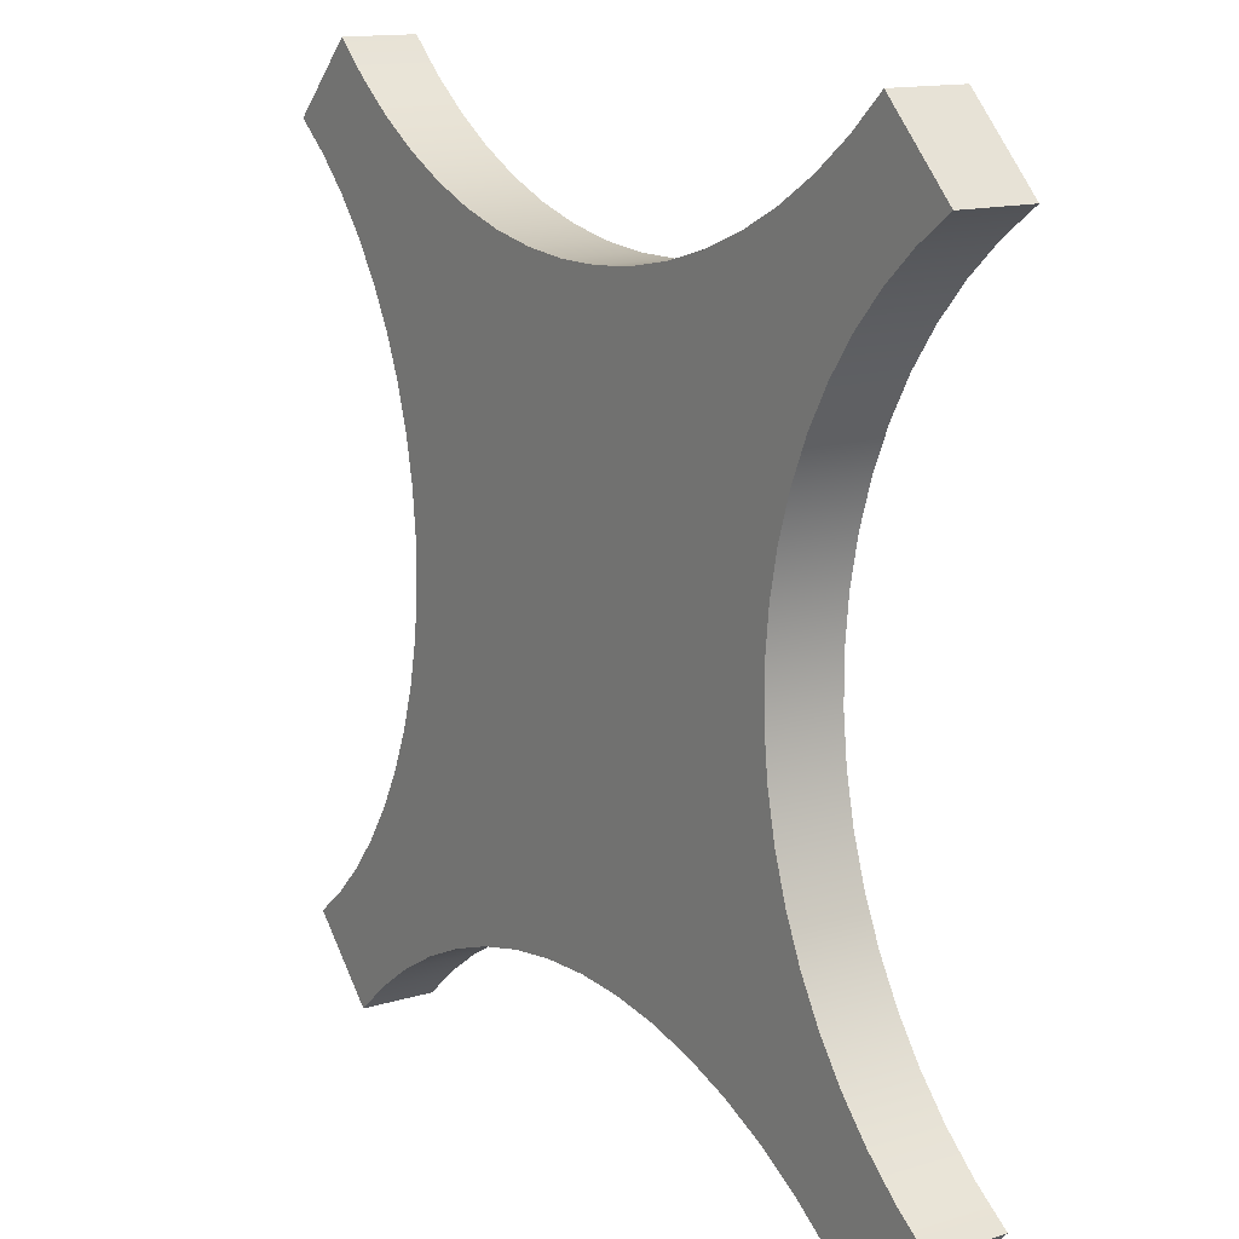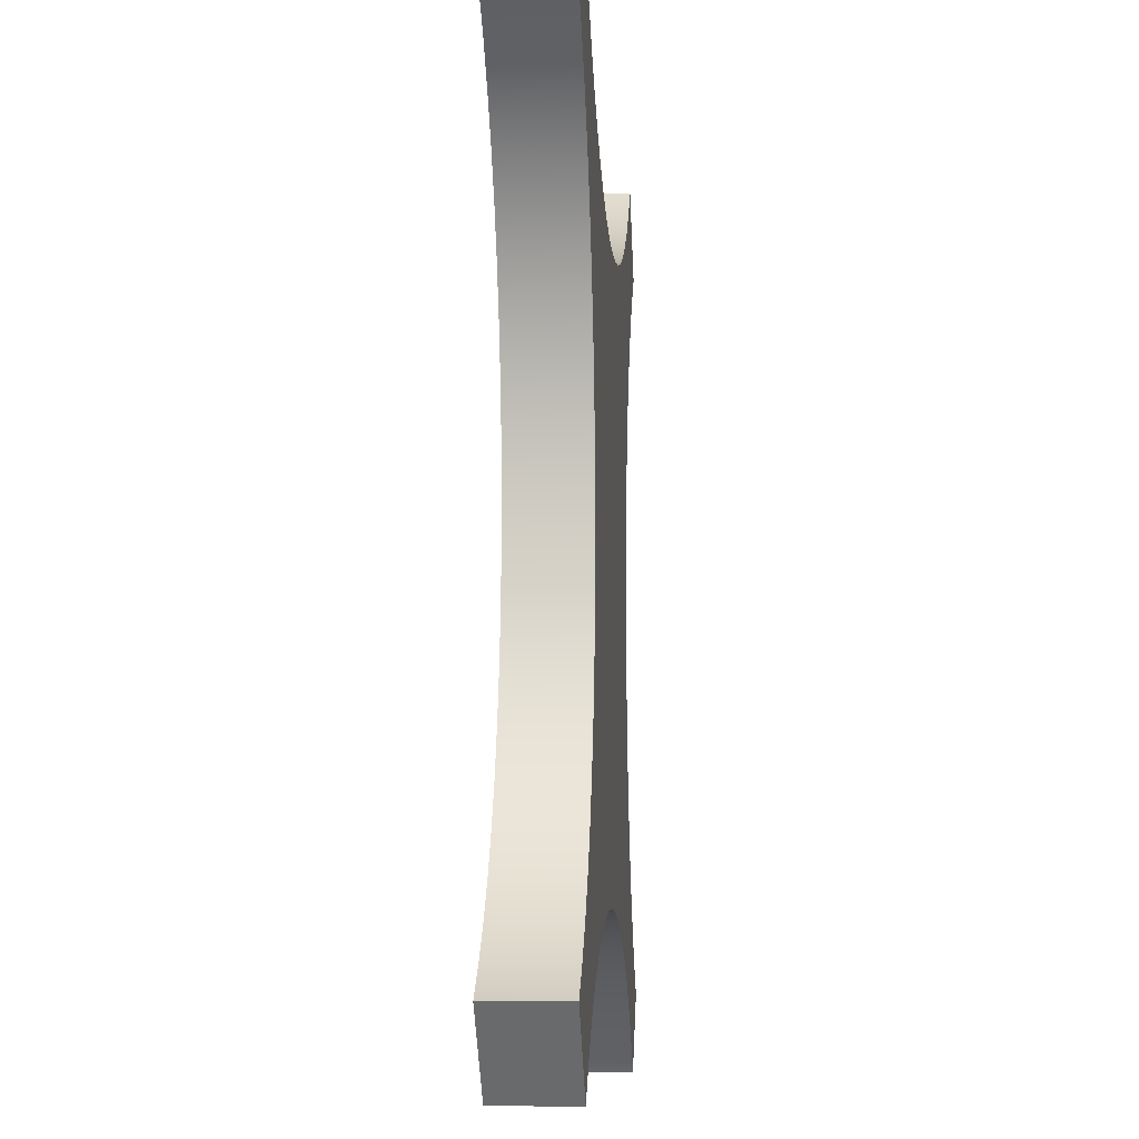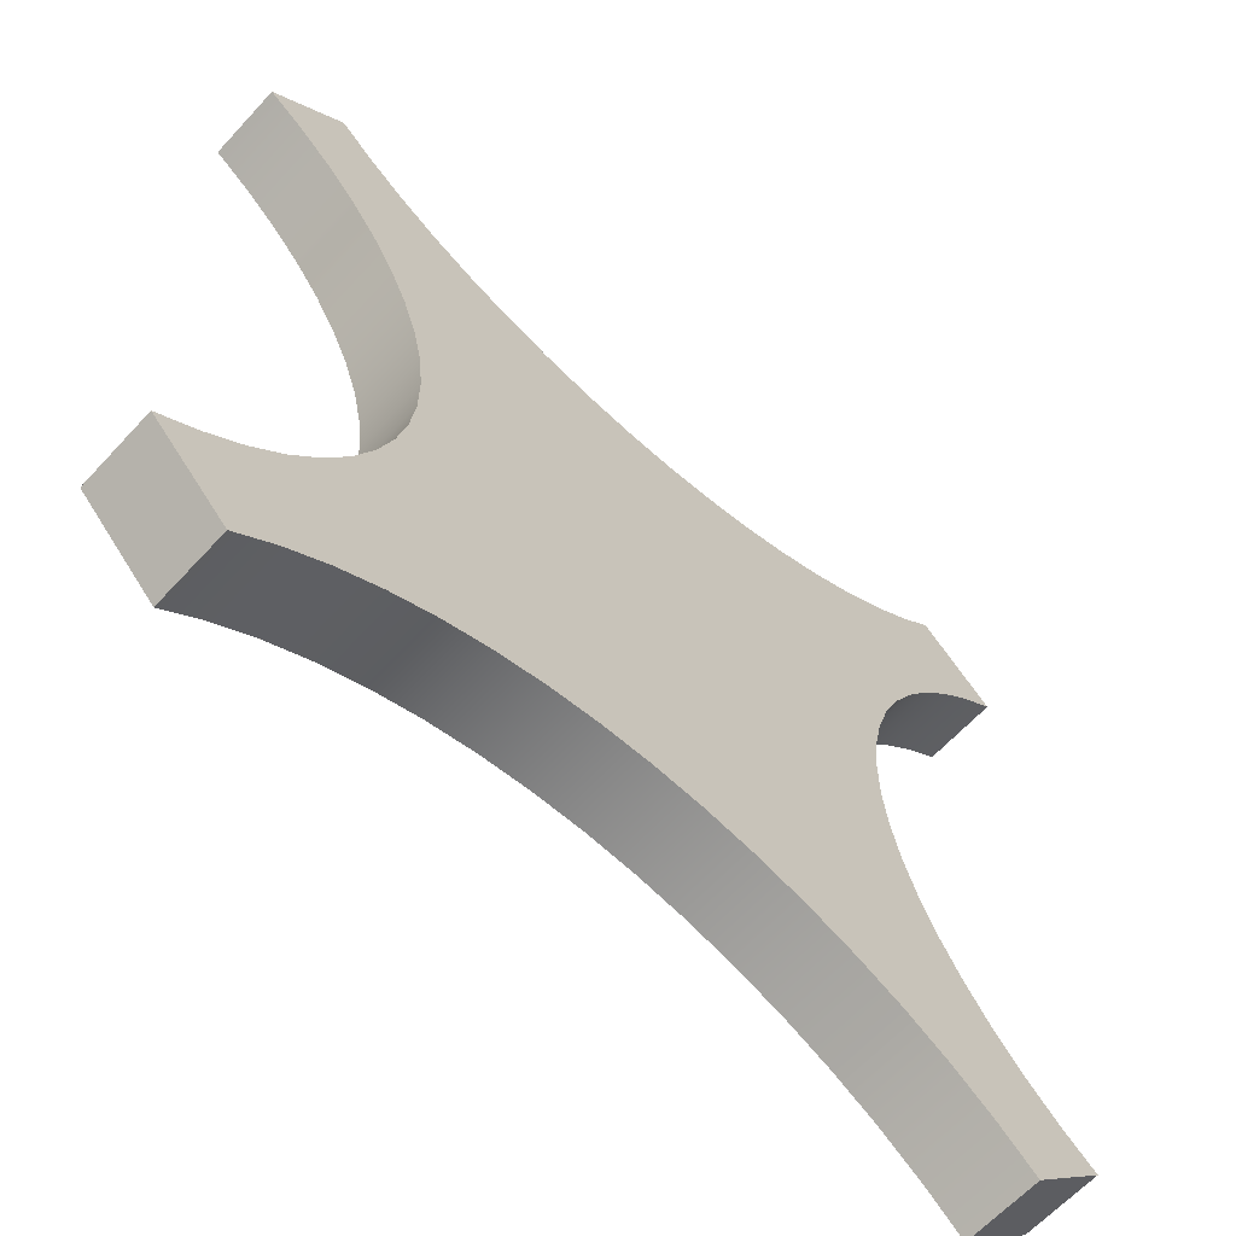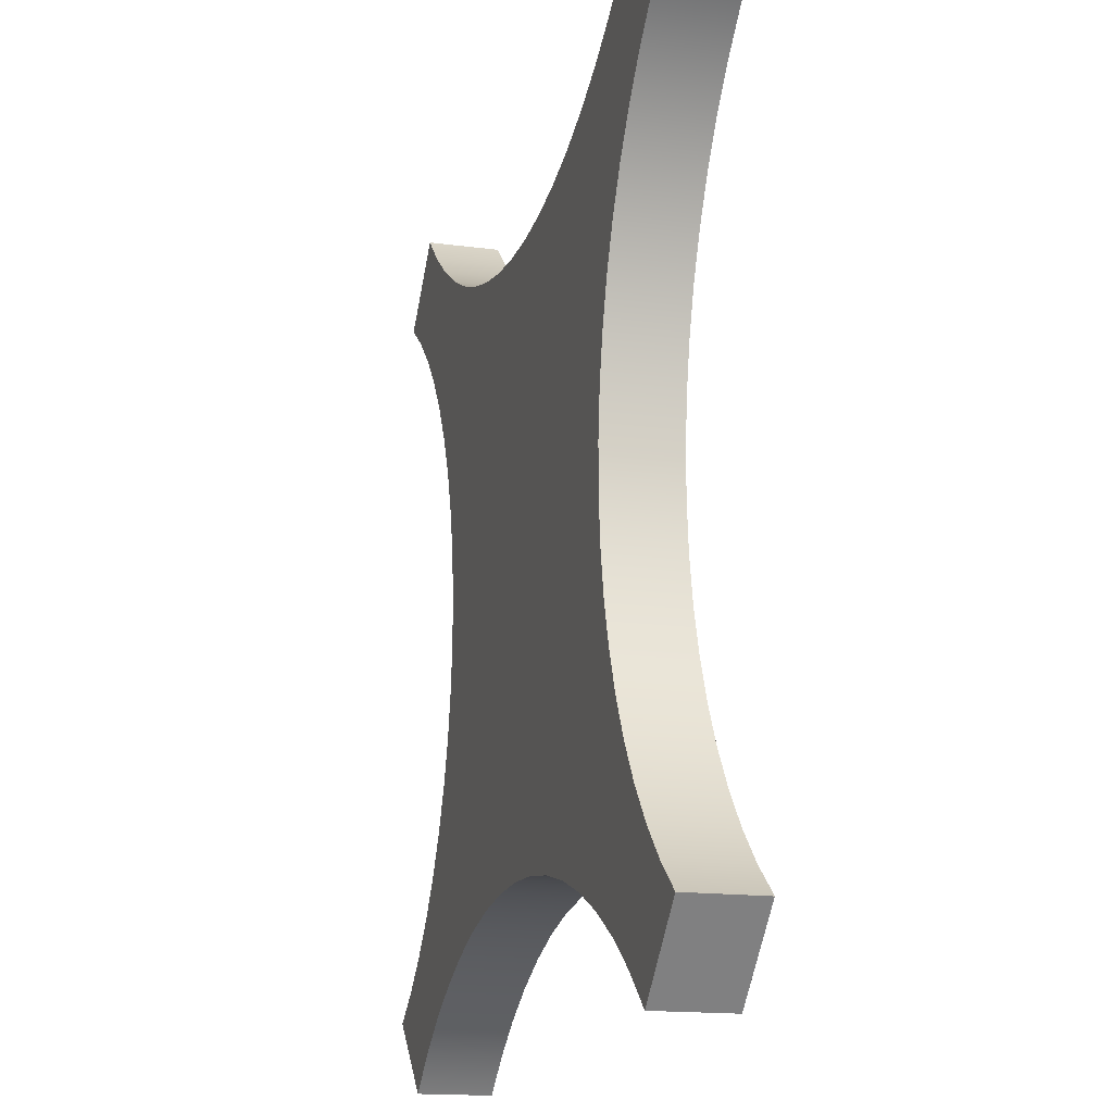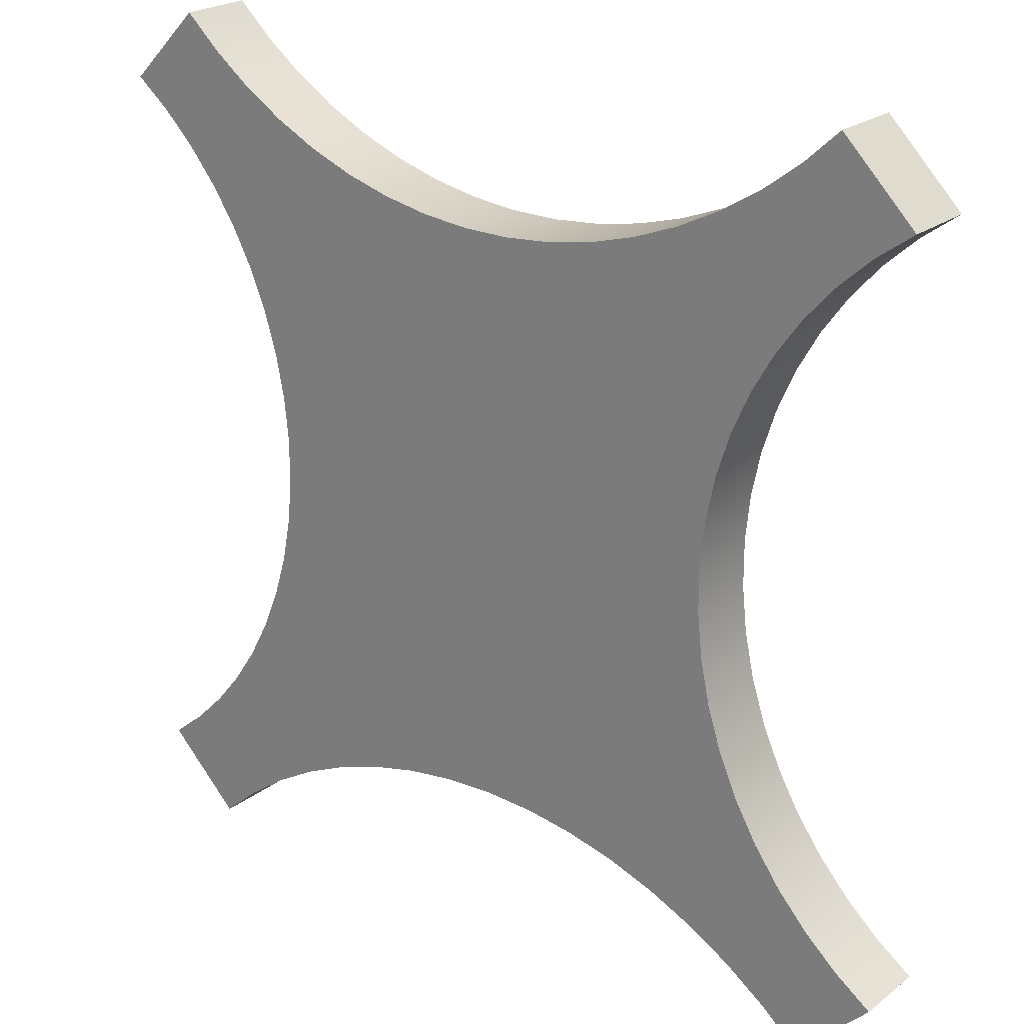
<metadata>
{"format":"obj","ext":"obj","renderer":"f3d","projection":"perspective","resolution":1024,"background":"white","views":[{"elev":14.0,"azim":-124.0,"up":"+Z"},{"elev":-8.3,"azim":-86.1,"up":"+Z"},{"elev":-64.0,"azim":-42.7,"up":"+Z"},{"elev":-15.9,"azim":74.5,"up":"+Z"},{"elev":23.0,"azim":-141.8,"up":"+Z"}]}
</metadata>
<code>
v -2.5 0 4.5
v -2.26 0 4.278
v -2 0 4.079
v -1.723 0 3.905
v -1.43 0 3.757
v -1.126 0 3.638
v -0.8112 0 3.547
v -0.4895 0 3.487
v -0.1637 0 3.456
v 0.1637 0 3.456
v 0.4895 0 3.487
v 0.8112 0 3.547
v 1.126 0 3.638
v 1.43 0 3.757
v 1.723 0 3.905
v 2 0 4.079
v 2.26 0 4.278
v 2.5 0 4.5
v 2.5 0.5 4.5
v 2.26 0.5 4.278
v 2 0.5 4.079
v 1.723 0.5 3.905
v 1.43 0.5 3.757
v 1.126 0.5 3.638
v 0.8112 0.5 3.547
v 0.4895 0.5 3.487
v 0.1637 0.5 3.456
v -0.1637 0.5 3.456
v -0.4895 0.5 3.487
v -0.8112 0.5 3.547
v -1.126 0.5 3.638
v -1.43 0.5 3.757
v -1.723 0.5 3.905
v -2 0.5 4.079
v -2.26 0.5 4.278
v -2.5 0.5 4.5
v -3 0 4
v -2.5 0 4.5
v -2.5 0.5 4.5
v -3 0.5 4
v -3.021 0 -0.9937
v -2.768 0 -0.8113
v -2.536 0 -0.6036
v -2.327 0 -0.3728
v -2.143 0 -0.1214
v -1.987 0 0.1478
v -1.859 0 0.4319
v -1.762 0 0.7278
v -1.696 0 1.032
v -1.662 0 1.342
v -1.661 0 1.653
v -1.692 0 1.963
v -1.755 0 2.268
v -1.85 0 2.565
v -1.975 0 2.85
v -2.13 0 3.12
v -2.312 0 3.373
v -2.519 0 3.606
v -2.749 0 3.816
v -3 0 4
v -3 0.5 4
v -2.749 0.5 3.816
v -2.519 0.5 3.606
v -2.312 0.5 3.373
v -2.13 0.5 3.12
v -1.975 0.5 2.85
v -1.85 0.5 2.565
v -1.755 0.5 2.268
v -1.692 0.5 1.963
v -1.661 0.5 1.653
v -1.662 0.5 1.342
v -1.696 0.5 1.032
v -1.762 0.5 0.7278
v -1.859 0.5 0.4319
v -1.987 0.5 0.1478
v -2.143 0.5 -0.1214
v -2.327 0.5 -0.3728
v -2.536 0.5 -0.6036
v -2.768 0.5 -0.8113
v -3.021 0.5 -0.9937
v -2.514 0 -1.501
v -3.021 0 -0.9937
v -3.021 0.5 -0.9937
v -2.514 0.5 -1.501
v 2.496 0 -1.504
v 2.236 0 -1.276
v 1.955 0 -1.074
v 1.657 0 -0.8993
v 1.342 0 -0.7544
v 1.016 0 -0.6402
v 0.6798 0 -0.5579
v 0.3374 0 -0.5081
v -0.008095 0 -0.4913
v -0.3537 0 -0.5077
v -0.6961 0 -0.5571
v -1.032 0 -0.6391
v -1.359 0 -0.7529
v -1.673 0 -0.8974
v -1.972 0 -1.071
v -2.253 0 -1.273
v -2.514 0 -1.501
v -2.514 0.5 -1.501
v -2.253 0.5 -1.273
v -1.972 0.5 -1.071
v -1.673 0.5 -0.8974
v -1.359 0.5 -0.7529
v -1.032 0.5 -0.6391
v -0.6961 0.5 -0.5571
v -0.3537 0.5 -0.5077
v -0.008095 0.5 -0.4913
v 0.3374 0.5 -0.5081
v 0.6798 0.5 -0.5579
v 1.016 0.5 -0.6402
v 1.342 0.5 -0.7544
v 1.657 0.5 -0.8993
v 1.955 0.5 -1.074
v 2.236 0.5 -1.276
v 2.496 0.5 -1.504
v 3 0 -1
v 2.496 0 -1.504
v 2.496 0.5 -1.504
v 3 0.5 -1
v 3 0 4
v 2.763 0 3.807
v 2.547 0 3.591
v 2.352 0 3.355
v 2.182 0 3.101
v 2.037 0 2.832
v 1.92 0 2.549
v 1.831 0 2.257
v 1.771 0 1.957
v 1.741 0 1.653
v 1.741 0 1.347
v 1.771 0 1.043
v 1.831 0 0.7431
v 1.92 0 0.4506
v 2.037 0 0.1683
v 2.182 0 -0.1011
v 2.352 0 -0.355
v 2.547 0 -0.591
v 2.763 0 -0.8066
v 3 0 -1
v 3 0.5 -1
v 2.763 0.5 -0.8066
v 2.547 0.5 -0.591
v 2.352 0.5 -0.355
v 2.182 0.5 -0.1011
v 2.037 0.5 0.1683
v 1.92 0.5 0.4506
v 1.831 0.5 0.7431
v 1.771 0.5 1.043
v 1.741 0.5 1.347
v 1.741 0.5 1.653
v 1.771 0.5 1.957
v 1.831 0.5 2.257
v 1.92 0.5 2.549
v 2.037 0.5 2.832
v 2.182 0.5 3.101
v 2.352 0.5 3.355
v 2.547 0.5 3.591
v 2.763 0.5 3.807
v 3 0.5 4
v 2.5 0 4.5
v 3 0 4
v 3 0.5 4
v 2.5 0.5 4.5
v 2.5 0.5 4.5
v 3 0.5 4
v 2.763 0.5 3.807
v 2.547 0.5 3.591
v 2.352 0.5 3.355
v 2.182 0.5 3.101
v 2.037 0.5 2.832
v 1.92 0.5 2.549
v 1.831 0.5 2.257
v 1.771 0.5 1.957
v 1.741 0.5 1.653
v 1.741 0.5 1.347
v 1.771 0.5 1.043
v 1.831 0.5 0.7431
v 1.92 0.5 0.4506
v 2.037 0.5 0.1683
v 2.182 0.5 -0.1011
v 2.352 0.5 -0.355
v 2.547 0.5 -0.591
v 2.763 0.5 -0.8066
v 3 0.5 -1
v 2.496 0.5 -1.504
v 2.236 0.5 -1.276
v 1.955 0.5 -1.074
v 1.657 0.5 -0.8993
v 1.342 0.5 -0.7544
v 1.016 0.5 -0.6402
v 0.6798 0.5 -0.5579
v 0.3374 0.5 -0.5081
v -0.008095 0.5 -0.4913
v -0.3537 0.5 -0.5077
v -0.6961 0.5 -0.5571
v -1.032 0.5 -0.6391
v -1.359 0.5 -0.7529
v -1.673 0.5 -0.8974
v -1.972 0.5 -1.071
v -2.253 0.5 -1.273
v -2.514 0.5 -1.501
v -3.021 0.5 -0.9937
v -2.768 0.5 -0.8113
v -2.536 0.5 -0.6036
v -2.327 0.5 -0.3728
v -2.143 0.5 -0.1214
v -1.987 0.5 0.1478
v -1.859 0.5 0.4319
v -1.762 0.5 0.7278
v -1.696 0.5 1.032
v -1.662 0.5 1.342
v -1.661 0.5 1.653
v -1.692 0.5 1.963
v -1.755 0.5 2.268
v -1.85 0.5 2.565
v -1.975 0.5 2.85
v -2.13 0.5 3.12
v -2.312 0.5 3.373
v -2.519 0.5 3.606
v -2.749 0.5 3.816
v -3 0.5 4
v -2.5 0.5 4.5
v -2.26 0.5 4.278
v -2 0.5 4.079
v -1.723 0.5 3.905
v -1.43 0.5 3.757
v -1.126 0.5 3.638
v -0.8112 0.5 3.547
v -0.4895 0.5 3.487
v -0.1637 0.5 3.456
v 0.1637 0.5 3.456
v 0.4895 0.5 3.487
v 0.8112 0.5 3.547
v 1.126 0.5 3.638
v 1.43 0.5 3.757
v 1.723 0.5 3.905
v 2 0.5 4.079
v 2.26 0.5 4.278
v 3 0 4
v 2.5 0 4.5
v 2.26 0 4.278
v 2 0 4.079
v 1.723 0 3.905
v 1.43 0 3.757
v 1.126 0 3.638
v 0.8112 0 3.547
v 0.4895 0 3.487
v 0.1637 0 3.456
v -0.1637 0 3.456
v -0.4895 0 3.487
v -0.8112 0 3.547
v -1.126 0 3.638
v -1.43 0 3.757
v -1.723 0 3.905
v -2 0 4.079
v -2.26 0 4.278
v -2.5 0 4.5
v -3 0 4
v -2.749 0 3.816
v -2.519 0 3.606
v -2.312 0 3.373
v -2.13 0 3.12
v -1.975 0 2.85
v -1.85 0 2.565
v -1.755 0 2.268
v -1.692 0 1.963
v -1.661 0 1.653
v -1.662 0 1.342
v -1.696 0 1.032
v -1.762 0 0.7278
v -1.859 0 0.4319
v -1.987 0 0.1478
v -2.143 0 -0.1214
v -2.327 0 -0.3728
v -2.536 0 -0.6036
v -2.768 0 -0.8113
v -3.021 0 -0.9937
v -2.514 0 -1.501
v -2.253 0 -1.273
v -1.972 0 -1.071
v -1.673 0 -0.8974
v -1.359 0 -0.7529
v -1.032 0 -0.6391
v -0.6961 0 -0.5571
v -0.3537 0 -0.5077
v -0.008095 0 -0.4913
v 0.3374 0 -0.5081
v 0.6798 0 -0.5579
v 1.016 0 -0.6402
v 1.342 0 -0.7544
v 1.657 0 -0.8993
v 1.955 0 -1.074
v 2.236 0 -1.276
v 2.496 0 -1.504
v 3 0 -1
v 2.763 0 -0.8066
v 2.547 0 -0.591
v 2.352 0 -0.355
v 2.182 0 -0.1011
v 2.037 0 0.1683
v 1.92 0 0.4506
v 1.831 0 0.7431
v 1.771 0 1.043
v 1.741 0 1.347
v 1.741 0 1.653
v 1.771 0 1.957
v 1.831 0 2.257
v 1.92 0 2.549
v 2.037 0 2.832
v 2.182 0 3.101
v 2.352 0 3.355
v 2.547 0 3.591
v 2.763 0 3.807
g 38139826-e305-11ea-89b5-54bf646e7e1f
f 36 1 35
f 35 1 2
f 35 2 34
f 34 2 3
f 34 3 33
f 33 3 4
f 33 4 32
f 32 4 5
f 32 5 31
f 31 5 6
f 31 6 30
f 30 6 7
f 30 7 29
f 29 7 8
f 29 8 28
f 28 8 9
f 28 9 27
f 27 9 10
f 27 10 26
f 26 10 11
f 26 11 25
f 25 11 12
f 25 12 24
f 24 12 13
f 24 13 23
f 23 13 14
f 23 14 22
f 22 14 15
f 22 15 21
f 21 15 16
f 21 16 20
f 20 16 17
f 20 17 19
f 19 17 18
g 3813e61e-e305-11ea-a256-54bf646e7e1f
f 37 38 40
f 40 38 39
g 38140d40-e305-11ea-b290-54bf646e7e1f
f 80 41 79
f 79 41 42
f 79 42 78
f 78 42 43
f 78 43 77
f 77 43 44
f 77 44 76
f 76 44 45
f 76 45 75
f 75 45 46
f 75 46 74
f 74 46 47
f 74 47 73
f 73 47 48
f 73 48 72
f 72 48 49
f 72 49 71
f 71 49 50
f 71 50 70
f 70 50 51
f 70 51 69
f 69 51 52
f 69 52 68
f 68 52 53
f 68 53 67
f 67 53 54
f 67 54 66
f 66 54 55
f 66 55 65
f 65 55 56
f 65 56 64
f 64 56 57
f 64 57 63
f 63 57 58
f 63 58 62
f 62 58 59
f 62 59 61
f 61 59 60
g 3814344c-e305-11ea-aad4-54bf646e7e1f
f 81 82 84
f 84 82 83
g 38145b5c-e305-11ea-883e-54bf646e7e1f
f 118 85 117
f 117 85 86
f 117 86 116
f 116 86 87
f 116 87 115
f 115 87 88
f 115 88 114
f 114 88 89
f 114 89 113
f 113 89 90
f 113 90 112
f 112 90 91
f 112 91 111
f 111 91 92
f 111 92 110
f 110 92 93
f 110 93 109
f 109 93 94
f 109 94 108
f 108 94 95
f 108 95 107
f 107 95 96
f 107 96 106
f 106 96 97
f 106 97 105
f 105 97 98
f 105 98 104
f 104 98 99
f 104 99 103
f 103 99 100
f 103 100 102
f 102 100 101
g 3814a95e-e305-11ea-bb3e-54bf646e7e1f
f 119 120 122
f 122 120 121
g 3814d092-e305-11ea-8aba-54bf646e7e1f
f 162 123 161
f 161 123 124
f 161 124 125
f 161 125 160
f 160 125 126
f 160 126 159
f 159 126 127
f 159 127 158
f 158 127 128
f 158 128 157
f 157 128 129
f 157 129 156
f 156 129 130
f 156 130 155
f 155 130 131
f 155 131 154
f 154 131 132
f 154 132 153
f 153 132 133
f 153 133 152
f 152 133 134
f 152 134 151
f 151 134 135
f 151 135 150
f 150 135 136
f 150 136 149
f 149 136 137
f 149 137 148
f 148 137 138
f 148 138 147
f 147 138 139
f 147 139 146
f 146 139 140
f 146 140 145
f 145 140 141
f 145 141 144
f 144 141 143
f 143 141 142
g 38151eae-e305-11ea-b934-54bf646e7e1f
f 163 164 166
f 166 164 165
g 38156ca4-e305-11ea-a9ef-54bf646e7e1f
f 168 169 167
f 167 169 241
f 241 169 170
f 241 170 240
f 240 170 171
f 240 171 239
f 239 171 172
f 239 172 238
f 238 172 173
f 238 173 237
f 237 173 174
f 237 174 236
f 236 174 175
f 236 175 235
f 235 175 176
f 235 176 234
f 234 176 177
f 234 177 215
f 215 177 178
f 215 178 214
f 214 178 196
f 214 196 213
f 213 196 197
f 213 197 212
f 212 197 198
f 212 198 211
f 211 198 199
f 211 199 210
f 210 199 200
f 210 200 209
f 209 200 201
f 209 201 208
f 208 201 202
f 208 202 207
f 207 202 203
f 207 203 206
f 206 203 204
f 206 204 205
f 178 179 196
f 196 179 195
f 195 179 180
f 195 180 194
f 194 180 181
f 194 181 193
f 193 181 182
f 193 182 192
f 192 182 183
f 192 183 191
f 191 183 184
f 191 184 190
f 190 184 185
f 190 185 189
f 189 185 186
f 189 186 188
f 188 186 187
f 234 215 233
f 233 215 216
f 233 216 232
f 232 216 217
f 232 217 231
f 231 217 218
f 231 218 230
f 230 218 219
f 230 219 229
f 229 219 220
f 229 220 228
f 228 220 221
f 228 221 227
f 227 221 222
f 227 222 226
f 226 222 223
f 226 223 225
f 225 223 224
g 3815babe-e305-11ea-901b-54bf646e7e1f
f 242 243 316
f 316 243 244
f 316 244 315
f 315 244 245
f 315 245 314
f 314 245 246
f 314 246 313
f 313 246 247
f 313 247 312
f 312 247 248
f 312 248 311
f 311 248 249
f 311 249 310
f 310 249 250
f 310 250 309
f 309 250 251
f 309 251 308
f 308 251 270
f 308 270 307
f 307 270 271
f 307 271 289
f 289 271 272
f 289 272 288
f 288 272 273
f 288 273 287
f 287 273 274
f 287 274 286
f 286 274 275
f 286 275 285
f 285 275 276
f 285 276 284
f 284 276 277
f 284 277 283
f 283 277 278
f 283 278 282
f 282 278 279
f 282 279 281
f 281 279 280
f 251 252 270
f 270 252 269
f 269 252 253
f 269 253 268
f 268 253 254
f 268 254 267
f 267 254 255
f 267 255 266
f 266 255 256
f 266 256 265
f 265 256 257
f 265 257 264
f 264 257 258
f 264 258 263
f 263 258 259
f 263 259 262
f 262 259 260
f 262 260 261
f 307 289 306
f 306 289 290
f 306 290 305
f 305 290 291
f 305 291 304
f 304 291 292
f 304 292 303
f 303 292 293
f 303 293 302
f 302 293 294
f 302 294 301
f 301 294 295
f 301 295 300
f 300 295 296
f 300 296 299
f 299 296 297
f 299 297 298

</code>
